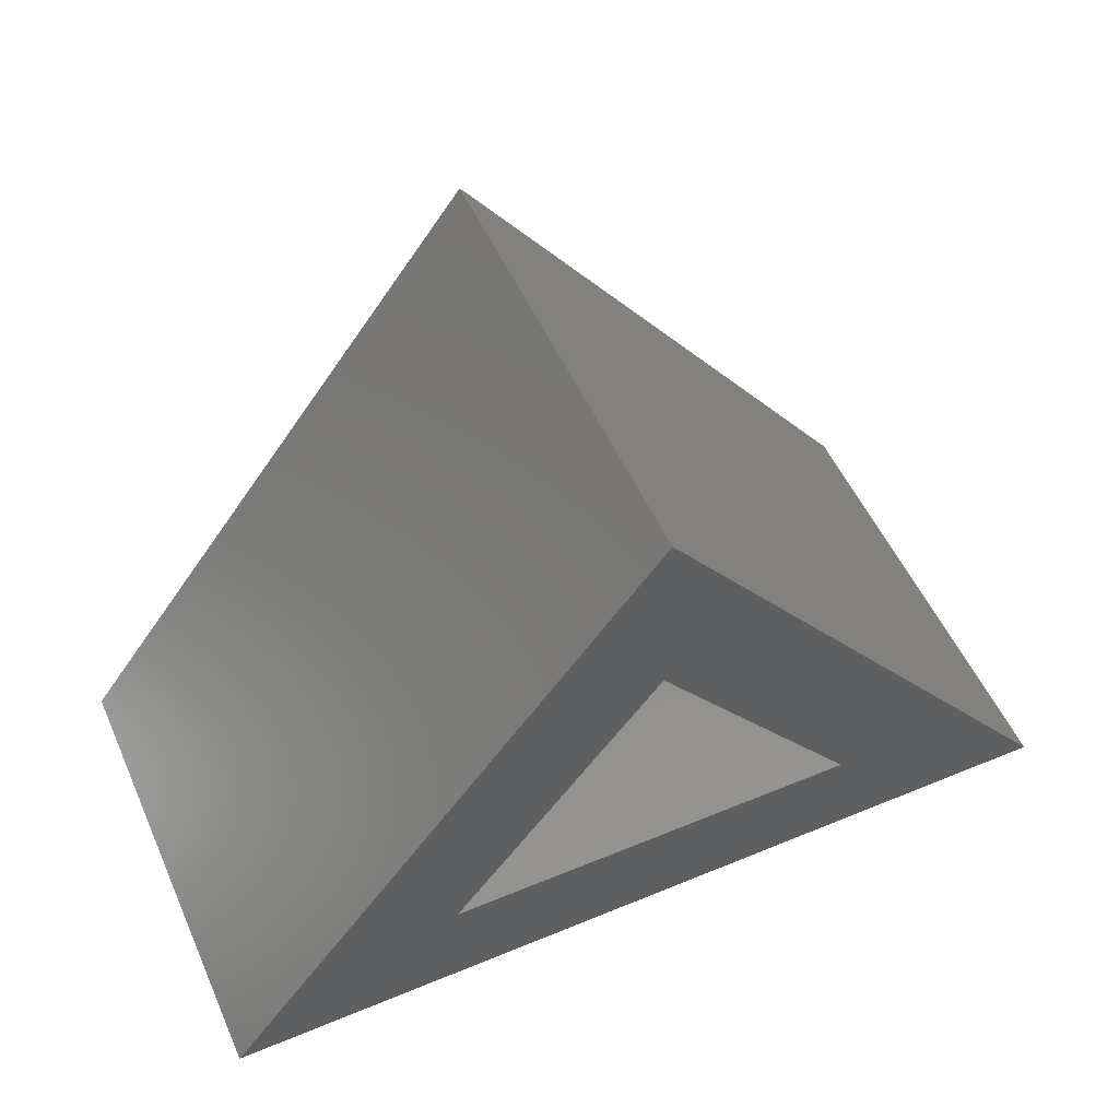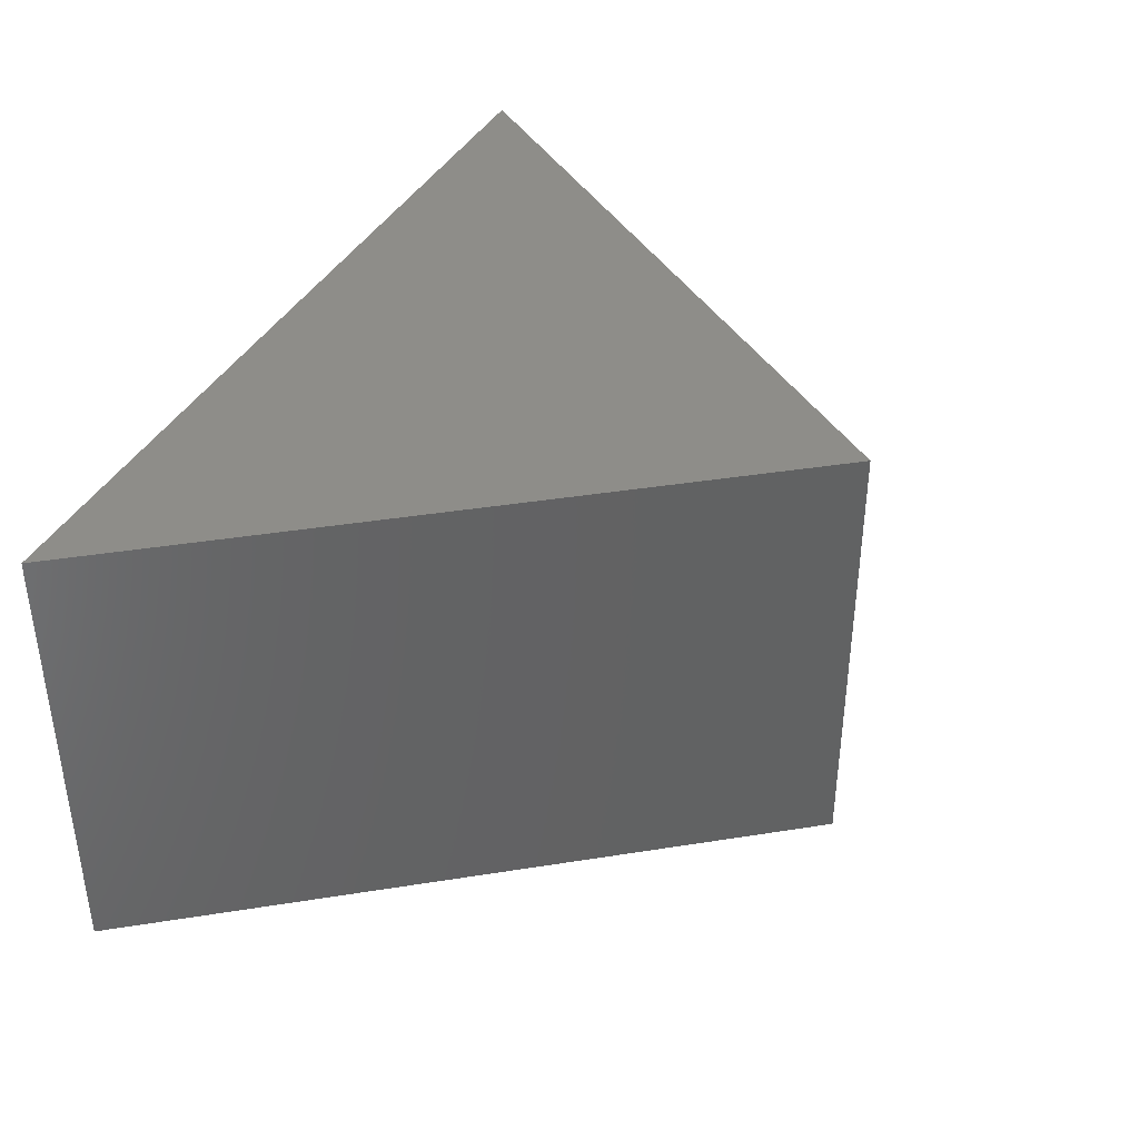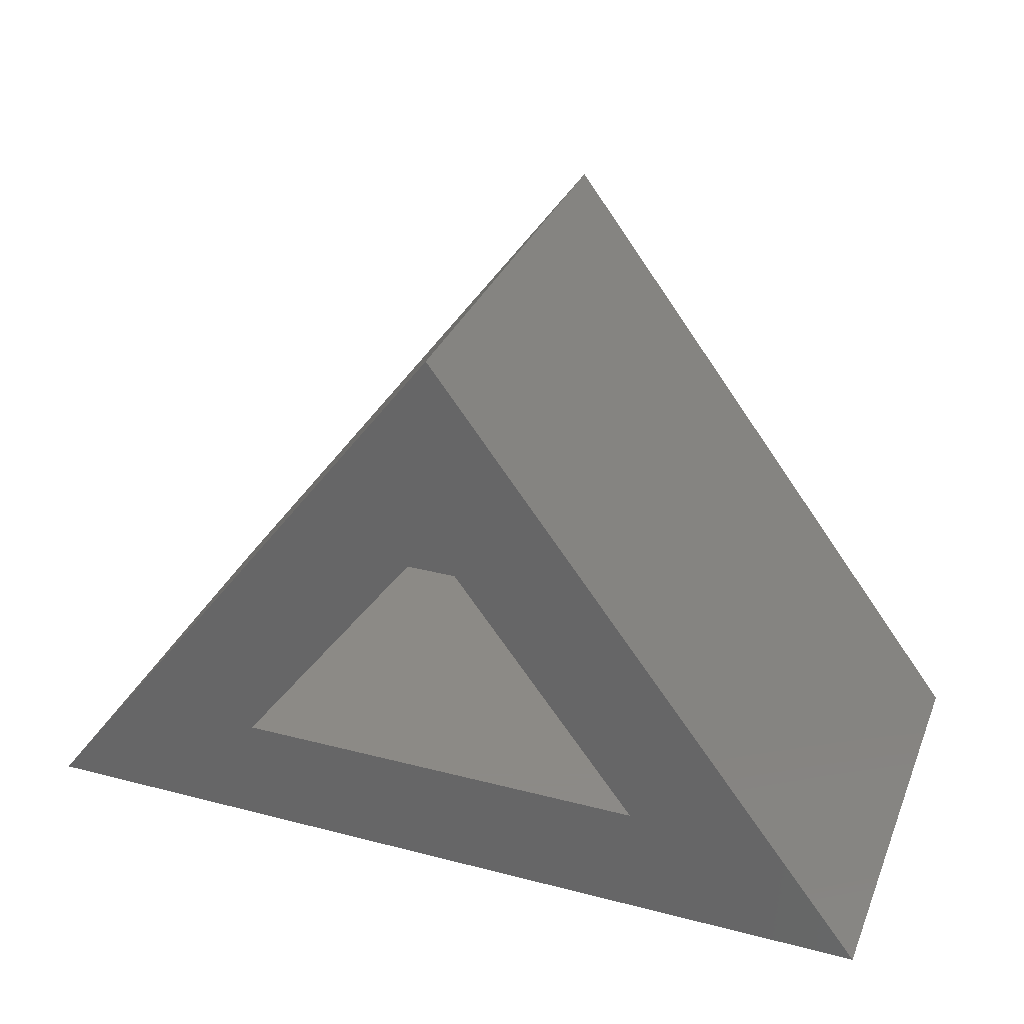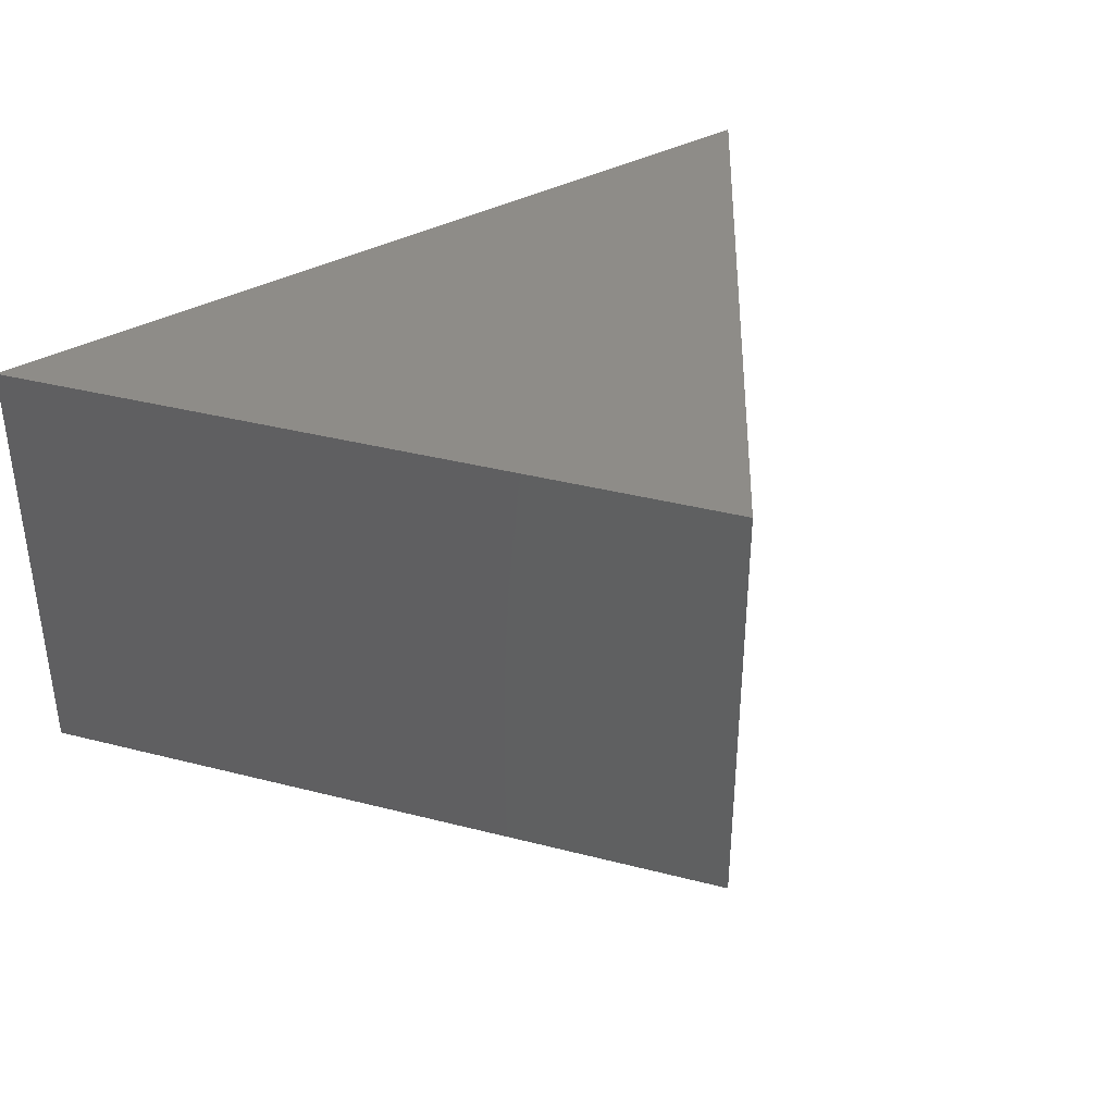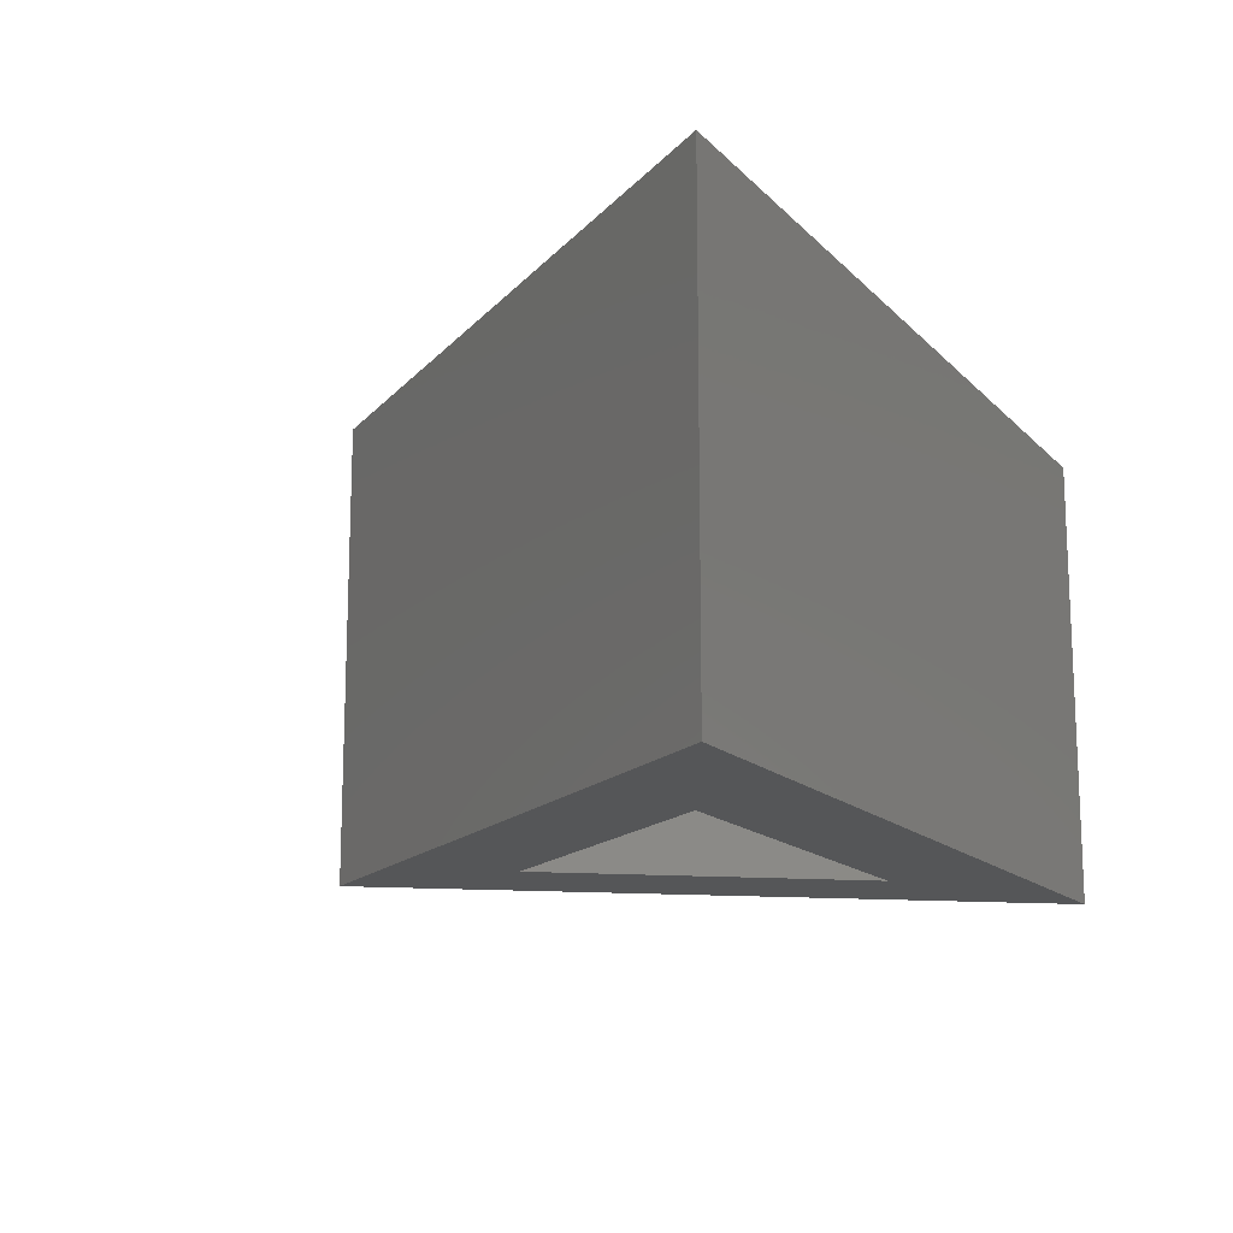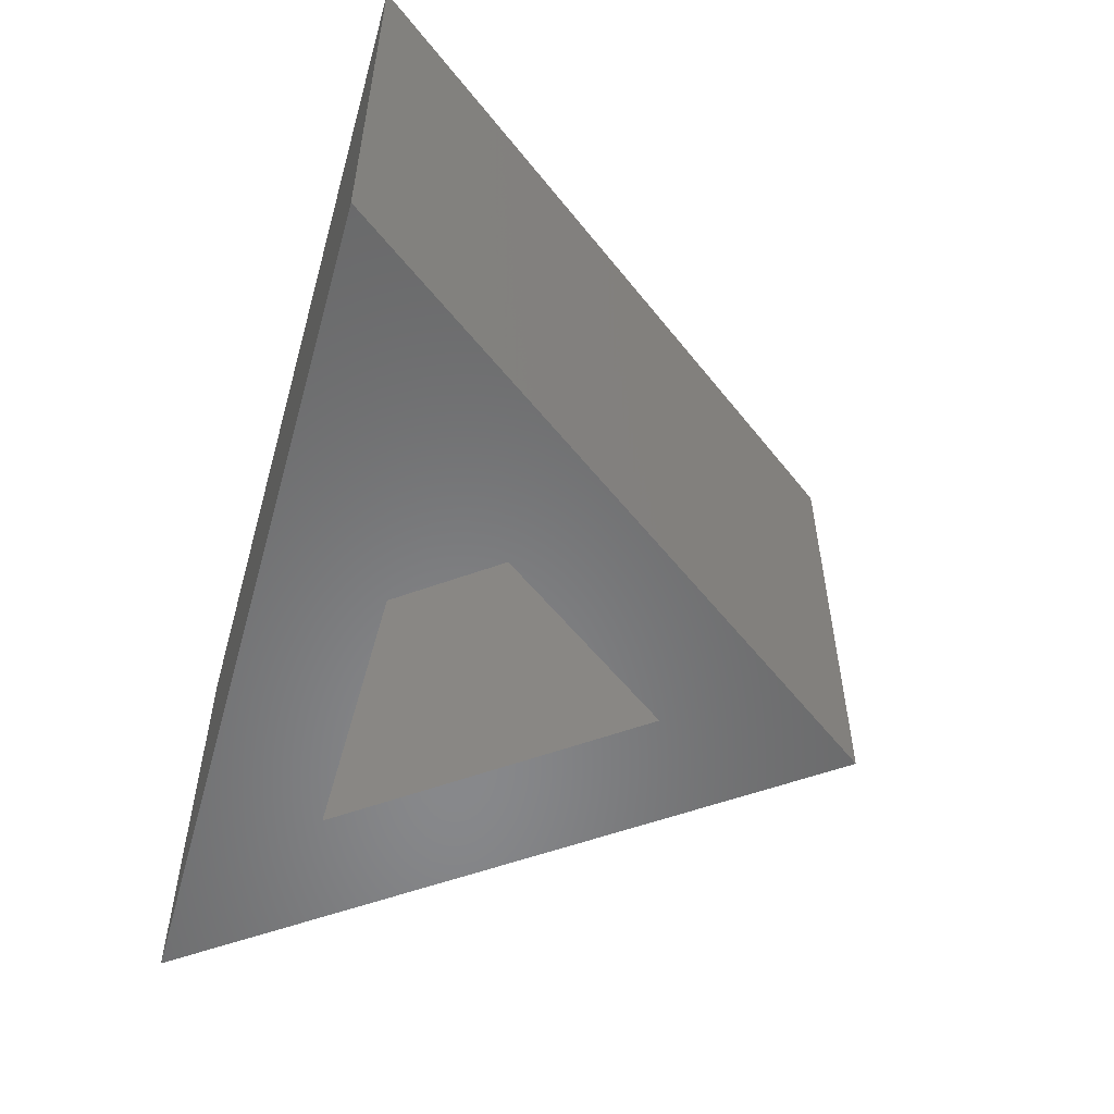
<metadata>
{"format":"stl","ext":"stl","renderer":"f3d","projection":"perspective","resolution":1024,"background":"white","views":[{"elev":53.1,"azim":156.1,"up":"+Y"},{"elev":39.2,"azim":115.6,"up":"+Z"},{"elev":32.1,"azim":-160.0,"up":"+Y"},{"elev":37.5,"azim":145.0,"up":"+Z"},{"elev":-14.8,"azim":-62.6,"up":"+Z"},{"elev":-54.9,"azim":74.3,"up":"+Z"}]}
</metadata>
<code>
# stl→obj: 12 verts, 20 faces
v -0.2712 -0.2952 0
v 0.1187 -0.2249 0
v 0.2594 -0.2952 0
v -0.1306 -0.2249 0
v -0.005921 0.0585 0
v -0.005921 -0.05869 0
v -0.1306 -0.2249 0.2031
v 0.1187 -0.2249 0.2031
v -0.005921 -0.05869 0.2031
v -0.2712 -0.2952 0.2734
v 0.2594 -0.2952 0.2734
v -0.005921 0.0585 0.2734
f 1 2 3
f 2 1 4
f 4 1 5
f 4 5 6
f 6 5 3
f 6 3 2
f 7 8 4
f 4 8 2
f 8 9 2
f 2 9 6
f 9 7 6
f 6 7 4
f 10 1 11
f 11 1 3
f 11 3 12
f 12 3 5
f 12 5 10
f 10 5 1
f 12 10 11
f 8 7 9

</code>
